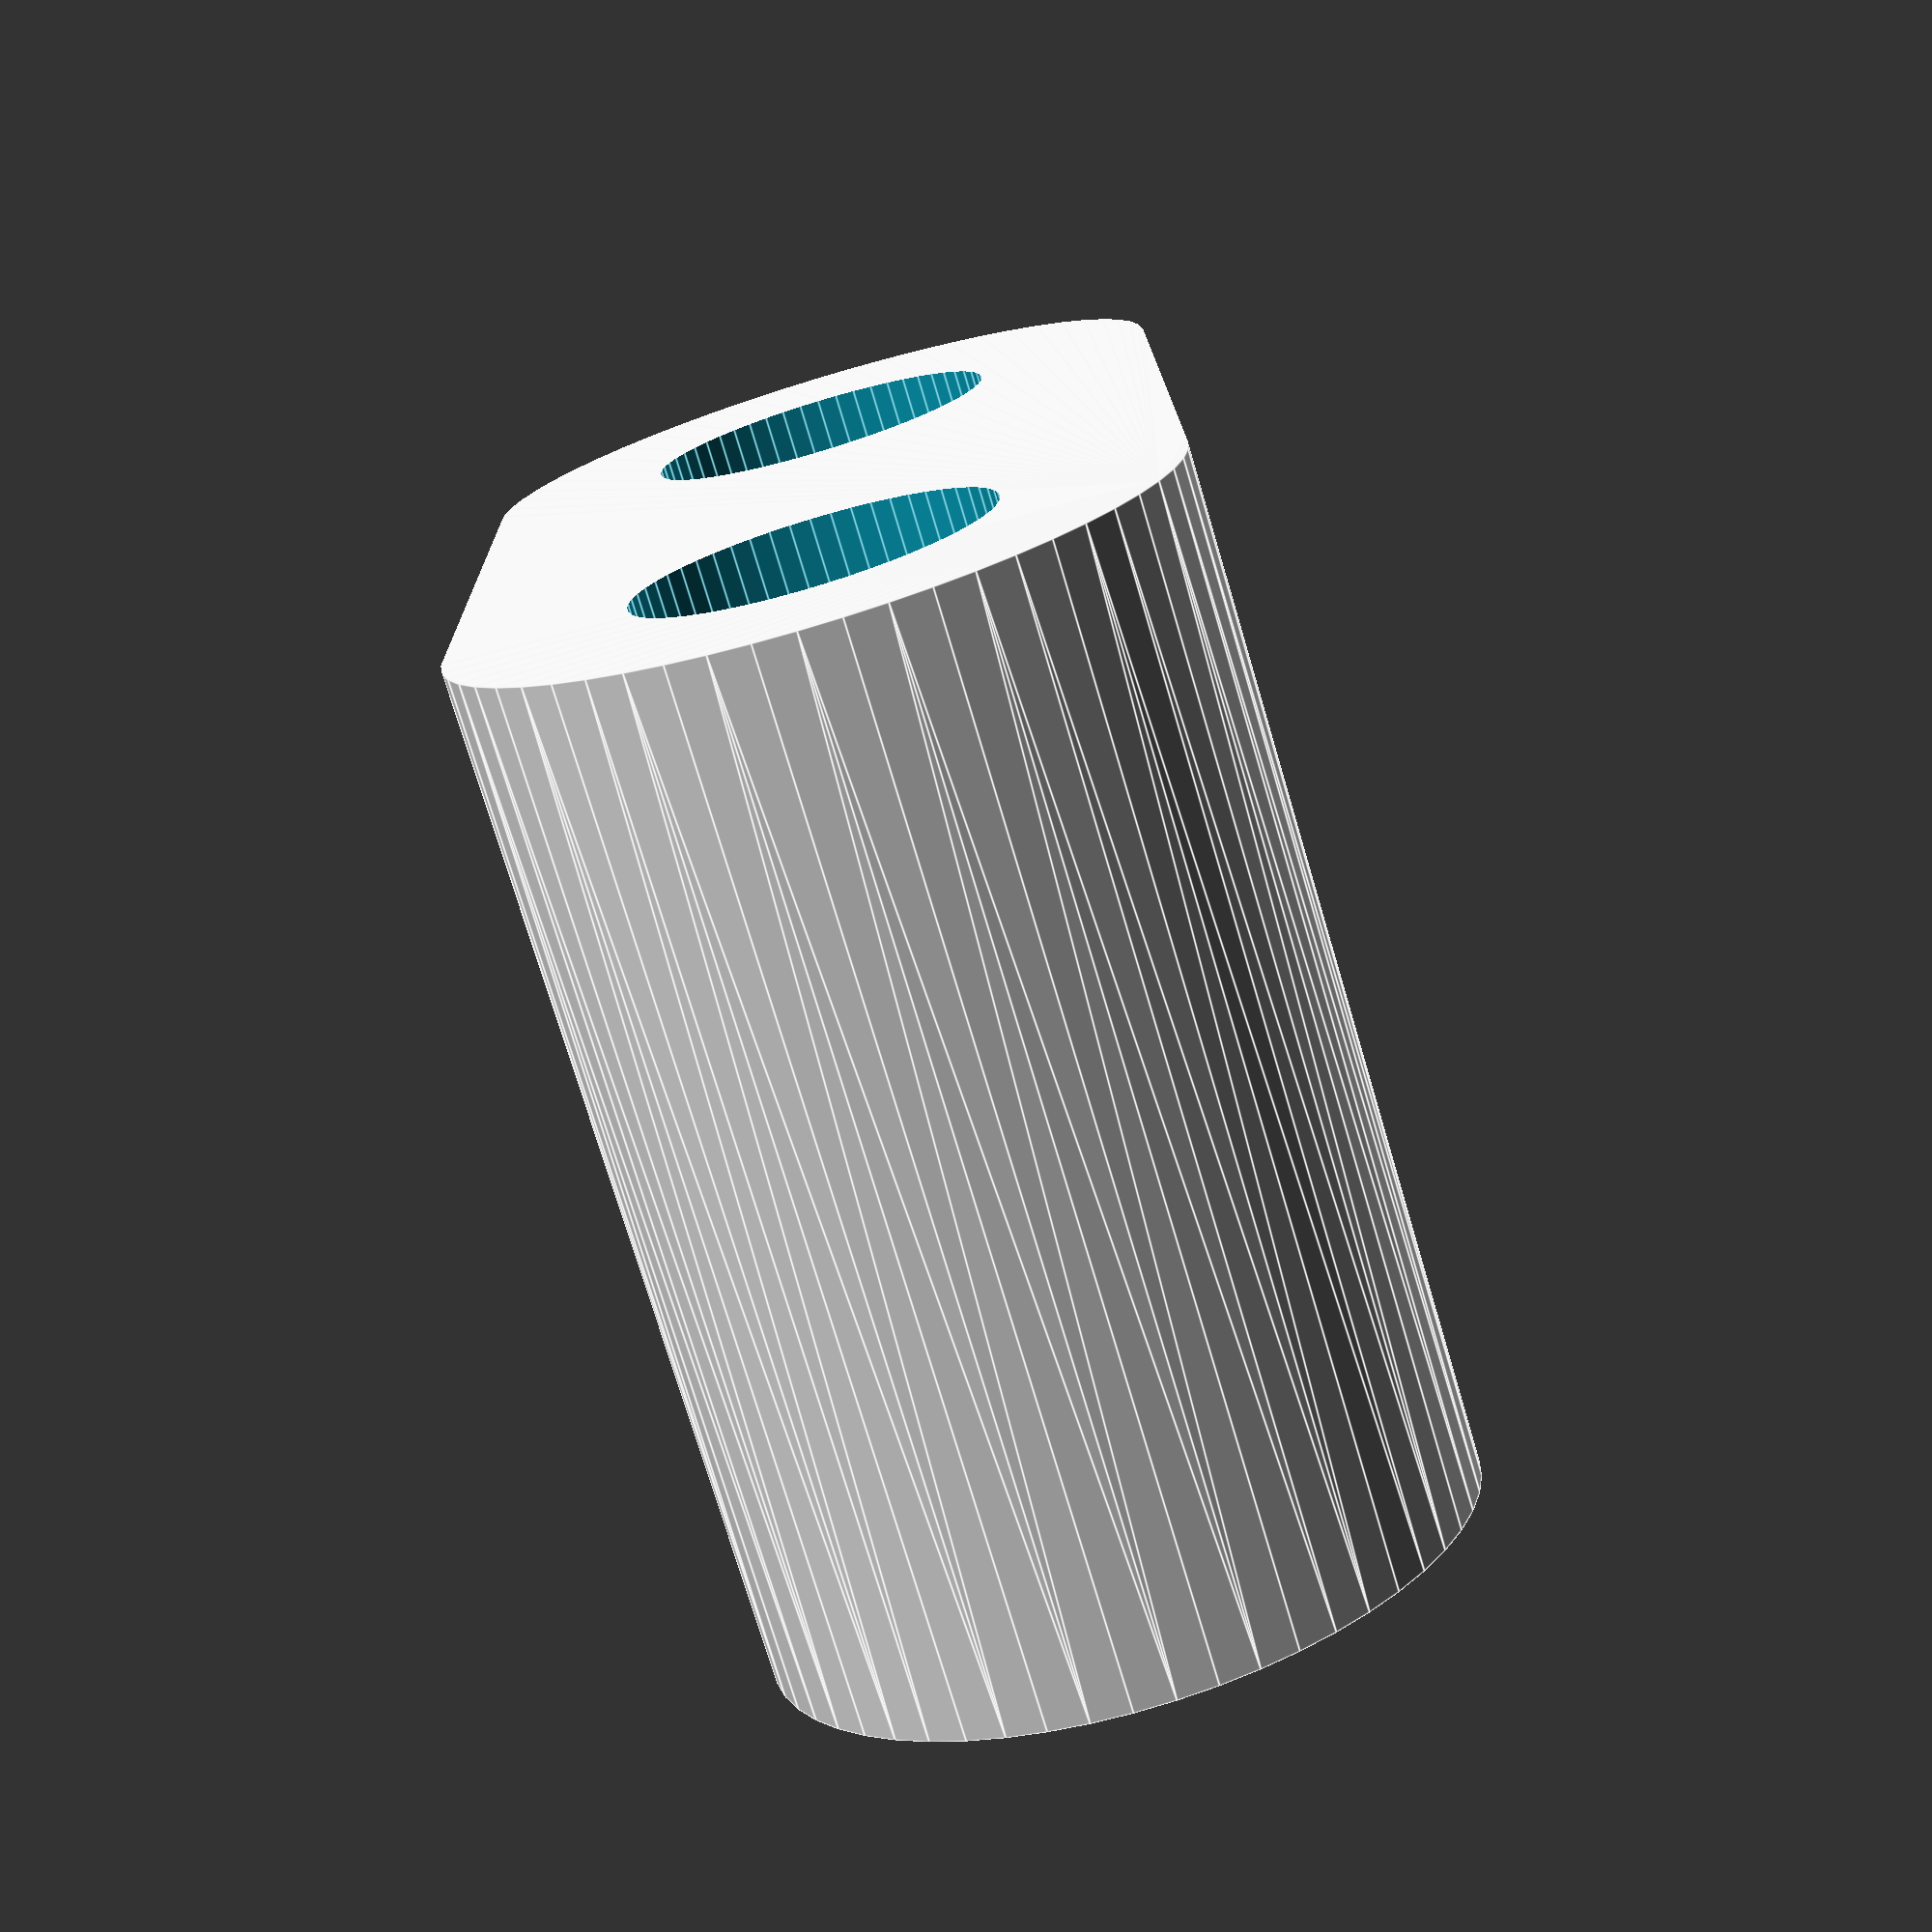
<openscad>
//======================================================================
// Menger1.scad
//
// Menger sponge created by cutting up a large cube
//
// DrTomFlint 7 May 2025
//======================================================================

// Menger sponge created by cutting up a large cube


thick=1.2;    // plate thickness
Ztab=1.2;     // depth of tabs into menge

F2=55;

//----------------------------------------------------------------------
module menge(T=3,l=90){
  
  echo("Smallest cube is ", l/pow(3,T), " mm");


  //difference(){
  intersection(){

  // magic rotation 
  rotate([0,0,0])
  rotate([0,35.5,0])
  rotate([45,0,0])

  difference(){
    cube(l, center = true);
    
    cutz2();
    
    rotate([90,0,0])
    cutz2();
    
    rotate([0,90,0])
    cutz2();

  }

  // add a way to cut it
  //color("cyan")
  translate([0,0,1.0*l])
  cube(2*l, center=true);
  }
  
}

//----------------------------------------------------------------------
module box(T=3,l=90){
  
  echo("Smallest cube is ", l/pow(3,T), " mm");


  //difference(){
  intersection(){

  // magic rotation 
  rotate([0,0,0])
  rotate([0,35.5,0])
  rotate([45,0,0])

  difference(){
    cube(l, center = true);
    
    //~ cutz2();
    
    //~ rotate([90,0,0])
    //~ cutz2();
    
    //~ rotate([0,90,0])
    //~ cutz2();

  }

  // add a way to cut it
  //color("cyan")
  translate([0,0,1.0*l])
  cube(2*l, center=true);
  }
  
}
//----------------------------------------------------------------------
module cuts(T=3,l=90){
  
  echo("Smallest cube is ", l/pow(3,T), " mm");


  //difference(){
  intersection(){

  // magic rotation 
  rotate([0,0,0])
  rotate([0,35.5,0])
  rotate([45,0,0]){

    cutz2(tol=-0.25);
    
    rotate([90,0,0])
    cutz2(tol=-0.25);
    
    rotate([0,90,0])
    cutz2(tol=-0.25);
  }

  // add a way to cut it
  //color("cyan")
  translate([0,0,1.0*l])
  cube(2*l, center=true);
  }
  
}

//----------------------------------------------------------------------
module box8a(){
  translate([l/2,-l/2,l/2])
  rotate([-45,0,0])
  rotate([0,-35.5,0])
  difference(){
    //~ box(T=T,l=l);
    menge(T=T,l=l);
    translate([0,0,66]) cube([400,400,100],center=true);
  }
}

//----------------------------------------------------------------------
module box8(){

  // lowers 4
  translate([0,0,-l])
  for(i=[0:3])
  rotate([0,0,i*90])
  box8a();
  
  // upper 4
  //~ translate([0,0,l])
  //~ for(i=[0:3])
  //~ rotate([0,0,i*90])
  //~ rotate([0,180,0])
  //~ box8a();
  
}

//----------------------------------------------------------------------
module cuts8a(){
  translate([l/2,-l/2,l/2])
  rotate([-45,0,0])
  rotate([0,-35.5,0])
  difference(){
    //~ box(T=T,l=l);
    cuts(T=T,l=l);
    translate([0,0,66]) cube([400,400,100],center=true);
  }
}
//----------------------------------------------------------------------
module cuts8(){

  // lowers 4
  translate([0,0,-l])
  for(i=[0:3])
  rotate([0,0,i*90])
  cuts8a();
  
  //~ // upper 4
  //~ translate([0,0,l+2*thick])
  //~ for(i=[0:3])
  //~ rotate([0,0,i*90])
  //~ rotate([0,180,0])
  //~ cuts8a();
  
}

//----------------------------------------------------------------------
module boxIn(tol=0){

s1=0.575*l-tol;
s2=0.575*l-tol;

  translate([0,0,0])
  rotate([180,0,0])
  cylinder(r1=s1,r2=0.01,h=s2,$fn=4);
  translate([0,0,0])
  cylinder(r1=s1,r2=0.01,h=s2,$fn=4);
}

//----------------------------------------------------------------------
module cutz2(tol=0){

  for (k = [0:T]) {
    w = l/pow(3,k);
    
    for (x = [(-l/2)+1.5*w:3*w:(l/2)-w], y = [(-l/2)+1.5*w:3*w:(l/2)-w]) {
      translate([x,y,0])cube([w+tol,w+tol,l+1],center=true);
    }
  
  }
}


//----------------------------------------------------------------------
module plate(tol=0){


  difference(){
    translate([0,0,thick/2])
    intersection(){
      cube([2*l,2*l,thick],center=true);
      rotate([0,0,45])
      cube([2.12*l,2.12*l,thick],center=true);
    }
    // recut the 4 largest
    translate([l/2,l/2,0])
    cube([l/3,l/3,20],center=true);
    translate([-l/2,l/2,0])
    cube([l/3,l/3,20],center=true);
    translate([-l/2,-l/2,0])
    cube([l/3,l/3,20],center=true);
    translate([l/2,-l/2,0])
    cube([l/3,l/3,20],center=true);
    
    // central cavity
    translate([0,0,thick/2])
    rotate([0,0,45])
    cube([0.75*l,0.75*l,3*thick],center=true);
  }
  
  difference(){
    cuts8();
    translate([0,0,-Ztab-l])
    cube([4*l,4*l,2*l],center=true);
    // recut the 4 largest
    translate([l/2,l/2,0])
    cube([l/3,l/3,20],center=true);
    translate([-l/2,l/2,0])
    cube([l/3,l/3,20],center=true);
    translate([-l/2,-l/2,0])
    cube([l/3,l/3,20],center=true);
    translate([l/2,-l/2,0])
    cube([l/3,l/3,20],center=true);
  }
  
  difference(){
    boxIn(tol=0.1);
    translate([0,0,thick])
    boxIn(tol=0.1);
  }
  
  // hinge
  difference(){
    union(){
      translate([l+2,0,-thick+0.4])
      rotate([90,0,0])
      cylinder(r=2,h=l,center=true,$fn=F2);
      translate([l,0,thick/2])
      cube([5,l,thick],center=true);
    }
    translate([l+4,l/5,thick/2])
    cube([10,l/5,6*thick],center=true);    
    translate([l+4,-l/5,thick/2])
    cube([10,l/5,6*thick],center=true);    
    translate([l+2,0,-thick+0.4])
    rotate([90,0,0])
    cylinder(r=1,h=l+2,center=true,$fn=F2);

    translate([l+8,l/2+6,-thick+0.4])
    rotate([0,0,45])
    cube([20,20,20],center=true);    
    translate([l+8,-l/2-6,-thick+0.4])
    rotate([0,0,45])
    cube([20,20,20],center=true);    
  }
}

//----------------------------------------------------------------------
module hinge(tol=0.2){

Zoff=3.5*thick;

  difference(){
    hull(){
      translate([l+2,l/5,-thick+0.4])
      rotate([90,0,0])
      cylinder(r=2,h=l/5-tol,center=true,$fn=F2);
      
      translate([l+2,l/5,-thick+0.4+Zoff])
      rotate([90,0,0])
      cylinder(r=2,h=l/5-tol,center=true,$fn=F2);
    }
    
    translate([l+2,0,-thick+0.4])
    rotate([90,0,0])
    cylinder(r=1,h=l+2,center=true,$fn=F2);
    translate([l+2,0,-thick+0.4+Zoff])
    rotate([90,0,0])
    cylinder(r=1,h=l+2,center=true,$fn=F2);
  }

}

//----------------------------------------------------------------------
module plateA(tol=0){

  difference(){
    plate();
    translate([0,0,thick/2])
    intersection(){
      cube([2*l-thick,2*l-thick,4*l],center=true);
      rotate([0,0,45])
      cube([2.12*l-thick,2.12*l-thick,4*l],center=true);
    }
  }
}

//----------------------------------------------------------------------
module plateB(tol=0){

difference(){
  intersection(){
    plate();
    translate([0,0,thick/2])
    intersection(){
      cube([2*l-thick,2*l-thick,4*l],center=true);
      rotate([0,0,45])
      cube([2.12*l-thick,2.12*l-thick,4*l],center=true);
    }
  }
  rotate([0,0,45])
  cube([0.75*l,0.75*l,2*l],center=true);
}

}

//----------------------------------------------------------------------
module plateC(tol=0){

  intersection(){
    plate();
    rotate([0,0,45])
    cube([0.75*l,0.75*l,2*l],center=true);
  }
  
}

//======================================================================

// Order
T=2; l=30;
//~ T=3; l=90;
//~ T=4; l=270;

//~ menge(T=T,l=l);

//~ cutz2();


// remove top for 8-ball construction
//~ difference(){
//~ menge(T=T,l=l);
//~ translate([0,0,66]) cube([400,400,100],center=true);
//~ }



// tests for internal space
//~ box8();

//~ boxIn(tol=0.4);

//~ plate();

// cut up plate for multi-color prints
//~ plateA();     // outer rim and hinge
//~ plateB();     // inner flat
//~ plateC();     // pyramid tent

//~ translate([0,0,2*thick+0.2])
//~ rotate([180,0,0])
//~ plate();


hinge();

//~ cuts8a();
//~ box8a();

//~ cuts8();


//======================================================================

</openscad>
<views>
elev=164.8 azim=163.5 roll=181.1 proj=p view=edges
</views>
